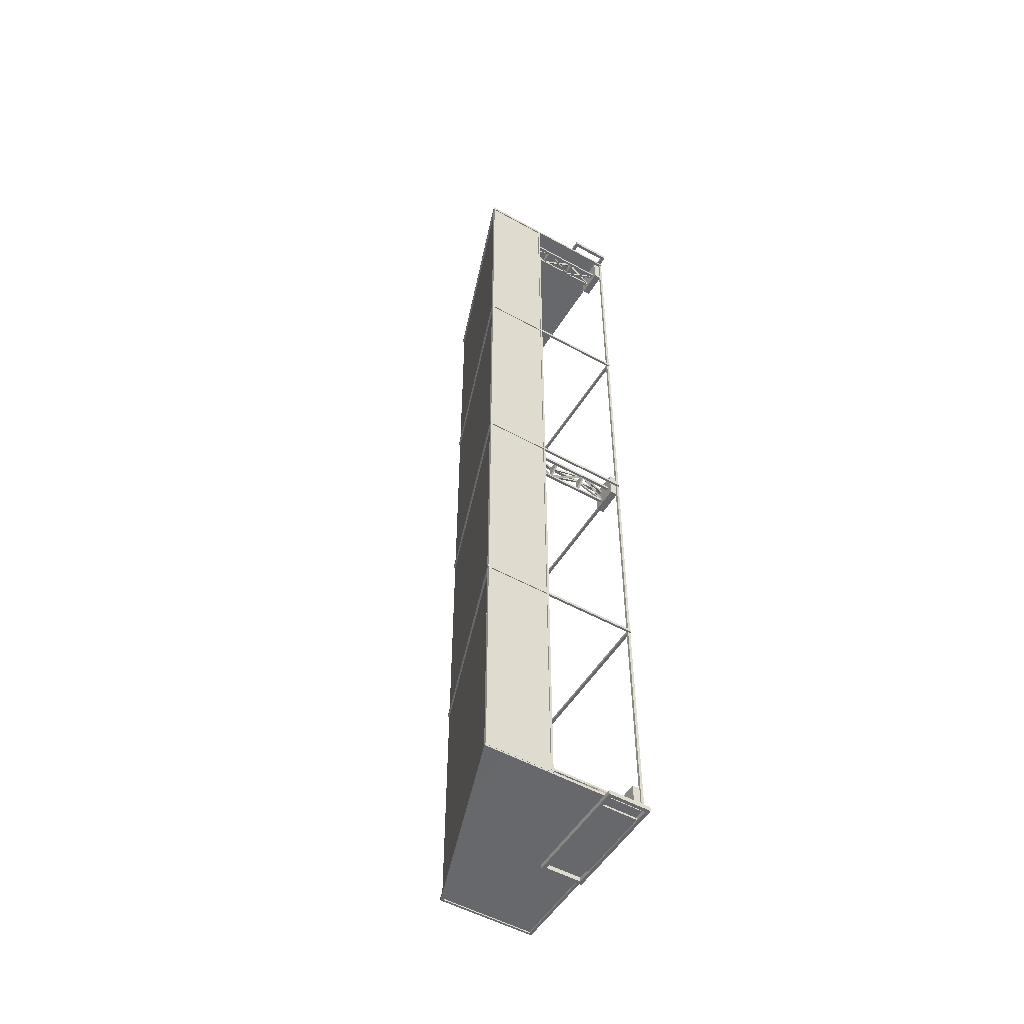
<metadata>
{"format":"obj","ext":"obj","renderer":"f3d","projection":"perspective","resolution":1024,"background":"white","views":[{"elev":-52.3,"azim":-120.9,"up":"+Z"}]}
</metadata>
<code>
v -4.416 0.08929 -22.26
v -3.027 0.08929 -22.26
v -4.416 0.4769 -22.26
v -3.027 0.4769 -22.26
v -4.416 0.4769 -23.65
v -3.027 0.4769 -23.65
v -4.416 0.08929 -23.65
v -3.027 0.08929 -23.65
v -4.073 3.741 -23.31
v -4.034 3.678 -23.24
v -3.73 5.386 -22.72
v -3.691 5.323 -22.65
v -3.809 5.386 -22.67
v -3.77 5.323 -22.6
v -4.152 3.741 -23.26
v -4.113 3.678 -23.2
v -3.73 1.974 -22.71
v -3.69 2.037 -22.65
v -4.073 3.618 -23.31
v -4.034 3.681 -23.24
v -4.152 3.618 -23.26
v -4.113 3.681 -23.2
v -3.809 1.974 -22.67
v -3.769 2.037 -22.6
v -4.054 0.4228 -23.28
v -4.014 0.3597 -23.21
v -3.71 2.068 -22.68
v -3.671 2.005 -22.61
v -3.789 2.068 -22.64
v -3.75 2.005 -22.57
v -4.133 0.4228 -23.23
v -4.093 0.3597 -23.16
v -3.397 3.741 -23.31
v -3.437 3.678 -23.24
v -3.74 5.386 -22.72
v -3.78 5.323 -22.65
v -3.661 5.386 -22.67
v -3.701 5.323 -22.6
v -3.318 3.741 -23.26
v -3.358 3.678 -23.2
v -3.741 1.974 -22.71
v -3.78 2.037 -22.65
v -3.397 3.618 -23.31
v -3.437 3.681 -23.24
v -3.319 3.618 -23.26
v -3.358 3.681 -23.2
v -3.662 1.974 -22.67
v -3.701 2.037 -22.6
v -3.417 0.4228 -23.28
v -3.456 0.3597 -23.21
v -3.76 2.068 -22.68
v -3.8 2.005 -22.61
v -3.681 2.068 -22.64
v -3.721 2.005 -22.57
v -3.338 0.4228 -23.23
v -3.377 0.3597 -23.16
v -4.114 3.741 -23.22
v -4.035 3.678 -23.22
v -3.428 5.386 -23.22
v -3.349 5.323 -23.22
v -3.428 5.386 -23.31
v -3.349 5.323 -23.31
v -4.114 3.741 -23.31
v -4.035 3.678 -23.31
v -3.427 1.974 -23.22
v -3.348 2.037 -23.22
v -4.114 3.618 -23.22
v -4.035 3.681 -23.22
v -4.114 3.618 -23.31
v -4.035 3.681 -23.31
v -3.427 1.974 -23.31
v -3.348 2.037 -23.31
v -4.075 0.4228 -23.22
v -3.996 0.3597 -23.22
v -3.388 2.068 -23.22
v -3.309 2.005 -23.22
v -3.388 2.068 -23.31
v -3.309 2.005 -23.31
v -4.075 0.4228 -23.31
v -3.996 0.3597 -23.31
v -3.735 3.599 -22.62
v -3.735 3.705 -22.62
v -4.156 3.705 -23.29
v -3.314 3.705 -23.29
v -4.156 3.599 -23.29
v -3.314 3.599 -23.29
v -3.735 1.922 -22.62
v -3.735 2.028 -22.62
v -4.156 2.028 -23.29
v -3.314 2.028 -23.29
v -4.156 1.922 -23.29
v -3.314 1.922 -23.29
v -4.167 0.4 -23.2
v -4.035 0.4 -23.2
v -4.167 4.887 -23.2
v -4.035 4.887 -23.2
v -4.167 4.887 -23.34
v -4.035 4.887 -23.34
v -4.167 0.4 -23.34
v -4.035 0.4 -23.34
v -3.435 0.4 -23.2
v -3.303 0.4 -23.2
v -3.435 4.887 -23.2
v -3.303 4.887 -23.2
v -3.435 4.887 -23.34
v -3.303 4.887 -23.34
v -3.435 0.4 -23.34
v -3.303 0.4 -23.34
v -3.801 0.4 -22.55
v -3.669 0.4 -22.55
v -3.801 4.887 -22.55
v -3.669 4.887 -22.55
v -3.801 4.887 -22.68
v -3.669 4.887 -22.68
v -3.801 0.4 -22.68
v -3.669 0.4 -22.68
v -4.416 0.08929 -0.7256
v -4.416 0.08929 0.6636
v -4.416 0.4769 -0.7256
v -4.416 0.4769 0.6636
v -3.027 0.4769 -0.7256
v -3.027 0.4769 0.6636
v -3.027 0.08929 -0.7256
v -3.027 0.08929 0.6636
v -3.368 3.741 -0.3833
v -3.436 3.678 -0.3438
v -3.962 5.386 -0.0401
v -4.03 5.323 -0.000648
v -4.008 5.386 -0.119
v -4.076 5.323 -0.07954
v -3.413 3.741 -0.4622
v -3.482 3.678 -0.4227
v -3.963 1.974 -0.03972
v -4.031 2.037 -0.000267
v -3.368 3.618 -0.3829
v -3.437 3.681 -0.3435
v -3.414 3.618 -0.4618
v -3.482 3.681 -0.4224
v -4.008 1.974 -0.1186
v -4.077 2.037 -0.07917
v -3.402 0.4228 -0.3635
v -3.47 0.3597 -0.324
v -3.996 2.068 -0.02028
v -4.065 2.005 0.01917
v -4.042 2.068 -0.09918
v -4.11 2.005 -0.05973
v -3.448 0.4228 -0.4424
v -3.516 0.3597 -0.4029
v -3.368 3.741 0.2931
v -3.436 3.678 0.2536
v -3.962 5.386 -0.05013
v -4.03 5.323 -0.08958
v -4.008 5.386 0.02877
v -4.076 5.323 -0.01068
v -3.413 3.741 0.372
v -3.482 3.678 0.3325
v -3.963 1.974 -0.05051
v -4.031 2.037 -0.08996
v -3.368 3.618 0.2927
v -3.437 3.681 0.2532
v -3.414 3.618 0.3716
v -3.482 3.681 0.3321
v -4.008 1.974 0.02839
v -4.077 2.037 -0.01106
v -3.402 0.4228 0.2732
v -3.47 0.3597 0.2338
v -3.996 2.068 -0.06995
v -4.065 2.005 -0.1094
v -4.042 2.068 0.008949
v -4.11 2.005 -0.0305
v -3.448 0.4228 0.3521
v -3.516 0.3597 0.3127
v -3.454 3.741 -0.4242
v -3.454 3.678 -0.3453
v -3.454 5.386 0.2622
v -3.454 5.323 0.3411
v -3.363 5.386 0.2622
v -3.363 5.323 0.3411
v -3.363 3.741 -0.4242
v -3.363 3.678 -0.3453
v -3.454 1.974 0.2629
v -3.454 2.037 0.3418
v -3.454 3.618 -0.4235
v -3.454 3.681 -0.3446
v -3.363 3.618 -0.4235
v -3.363 3.681 -0.3446
v -3.363 1.974 0.2629
v -3.363 2.037 0.3418
v -3.454 0.4228 -0.3846
v -3.454 0.3597 -0.3057
v -3.454 2.068 0.3018
v -3.454 2.005 0.3807
v -3.363 2.068 0.3018
v -3.363 2.005 0.3807
v -3.363 0.4228 -0.3846
v -3.363 0.3597 -0.3057
v -4.059 3.599 -0.04512
v -4.059 3.705 -0.04512
v -3.392 3.705 -0.4662
v -3.392 3.705 0.376
v -3.392 3.599 -0.4662
v -3.392 3.599 0.376
v -4.059 1.922 -0.04512
v -4.059 2.028 -0.04512
v -3.392 2.028 -0.4662
v -3.392 2.028 0.376
v -3.392 1.922 -0.4662
v -3.392 1.922 0.376
v -3.474 0.4 -0.4771
v -3.474 0.4 -0.3451
v -3.474 4.887 -0.4771
v -3.474 4.887 -0.3451
v -3.342 4.887 -0.4771
v -3.342 4.887 -0.3451
v -3.342 0.4 -0.4771
v -3.342 0.4 -0.3451
v -3.474 0.4 0.2549
v -3.474 0.4 0.3869
v -3.474 4.887 0.2549
v -3.474 4.887 0.3869
v -3.342 4.887 0.2549
v -3.342 4.887 0.3869
v -3.342 0.4 0.2549
v -3.342 0.4 0.3869
v -4.128 0.4 -0.1111
v -4.128 0.4 0.02089
v -4.128 4.887 -0.1111
v -4.128 4.887 0.02089
v -3.996 4.887 -0.1111
v -3.996 4.887 0.02089
v -3.996 0.4 -0.1111
v -3.996 0.4 0.02089
v -4.416 0.08929 23.71
v -3.027 0.08929 23.71
v -4.416 0.4769 23.71
v -3.027 0.4769 23.71
v -4.416 0.4769 22.32
v -3.027 0.4769 22.32
v -4.416 0.08929 22.32
v -3.027 0.08929 22.32
v -4.073 3.741 22.66
v -4.034 3.678 22.73
v -3.73 5.386 23.25
v -3.691 5.323 23.32
v -3.809 5.386 23.3
v -3.77 5.323 23.37
v -4.152 3.741 22.7
v -4.113 3.678 22.77
v -3.73 1.974 23.25
v -3.69 2.037 23.32
v -4.073 3.618 22.66
v -4.034 3.681 22.73
v -4.152 3.618 22.7
v -4.113 3.681 22.77
v -3.809 1.974 23.3
v -3.769 2.037 23.37
v -4.054 0.4228 22.69
v -4.014 0.3597 22.76
v -3.71 2.068 23.29
v -3.671 2.005 23.35
v -3.789 2.068 23.33
v -3.75 2.005 23.4
v -4.133 0.4228 22.74
v -4.093 0.3597 22.81
v -3.397 3.741 22.66
v -3.437 3.678 22.73
v -3.74 5.386 23.25
v -3.78 5.323 23.32
v -3.661 5.386 23.3
v -3.701 5.323 23.37
v -3.318 3.741 22.7
v -3.358 3.678 22.77
v -3.741 1.974 23.25
v -3.78 2.037 23.32
v -3.397 3.618 22.66
v -3.437 3.681 22.73
v -3.319 3.618 22.7
v -3.358 3.681 22.77
v -3.662 1.974 23.3
v -3.701 2.037 23.37
v -3.417 0.4228 22.69
v -3.456 0.3597 22.76
v -3.76 2.068 23.29
v -3.8 2.005 23.35
v -3.681 2.068 23.33
v -3.721 2.005 23.4
v -3.338 0.4228 22.74
v -3.377 0.3597 22.81
v -4.114 3.741 22.74
v -4.035 3.678 22.74
v -3.428 5.386 22.74
v -3.349 5.323 22.74
v -3.428 5.386 22.65
v -3.349 5.323 22.65
v -4.114 3.741 22.65
v -4.035 3.678 22.65
v -3.427 1.974 22.74
v -3.348 2.037 22.74
v -4.114 3.618 22.74
v -4.035 3.681 22.74
v -4.114 3.618 22.65
v -4.035 3.681 22.65
v -3.427 1.974 22.65
v -3.348 2.037 22.65
v -4.075 0.4228 22.74
v -3.996 0.3597 22.74
v -3.388 2.068 22.74
v -3.309 2.005 22.74
v -3.388 2.068 22.65
v -3.309 2.005 22.65
v -4.075 0.4228 22.65
v -3.996 0.3597 22.65
v -3.735 3.599 23.35
v -3.735 3.705 23.35
v -4.156 3.705 22.68
v -3.314 3.705 22.68
v -4.156 3.599 22.68
v -3.314 3.599 22.68
v -3.735 1.922 23.35
v -3.735 2.028 23.35
v -4.156 2.028 22.68
v -3.314 2.028 22.68
v -4.156 1.922 22.68
v -3.314 1.922 22.68
v -4.167 0.4 22.76
v -4.035 0.4 22.76
v -4.167 4.887 22.76
v -4.035 4.887 22.76
v -4.167 4.887 22.63
v -4.035 4.887 22.63
v -4.167 0.4 22.63
v -4.035 0.4 22.63
v -3.435 0.4 22.76
v -3.303 0.4 22.76
v -3.435 4.887 22.76
v -3.303 4.887 22.76
v -3.435 4.887 22.63
v -3.303 4.887 22.63
v -3.435 0.4 22.63
v -3.303 0.4 22.63
v -3.801 0.4 23.42
v -3.669 0.4 23.42
v -3.801 4.887 23.42
v -3.669 4.887 23.42
v -3.801 4.887 23.29
v -3.669 4.887 23.29
v -3.801 0.4 23.29
v -3.669 0.4 23.29
v -0.2748 0.2292 24.04
v -0.2748 0.2292 23.94
v -0.2748 2.074 24.04
v -0.2748 2.074 23.94
v -4.226 2.074 24.04
v -4.226 2.074 23.94
v -4.226 0.2292 24.04
v -4.226 0.2292 23.94
v -3.808 0.7625 23.94
v -0.6921 0.7625 23.94
v -3.808 1.541 23.94
v -0.6921 1.541 23.94
v -3.808 0.7625 24.04
v -0.6921 0.7625 24.04
v -0.6921 1.541 24.04
v -3.808 1.541 24.04
v -5.055 2.208 24.1
v 0.5547 2.208 24.1
v -5.055 2.208 23.87
v 0.5547 2.208 23.87
v -5.055 0.08929 23.87
v 0.5547 0.08929 23.87
v -5.055 0.08929 24.1
v 0.5547 0.08929 24.1
v -4.883 2.036 23.87
v 0.3829 2.036 23.87
v 0.3829 0.2611 23.87
v -4.883 0.2611 23.87
v -4.883 0.2611 24.1
v 0.3829 0.2611 24.1
v 0.3829 2.036 24.1
v -4.883 2.036 24.1
v -4.534 0.05624 23.73
v 5.01 0.05624 23.77
v -4.534 8.013 23.77
v 5.01 4.758 23.77
v -4.534 8.013 -23.73
v 5.01 4.758 -23.73
v -4.534 0.05624 -23.69
v 5.01 0.05624 -23.73
v -4.534 4.758 23.73
v -4.534 4.758 -23.69
v 4.766 0.05624 -23.65
v 4.766 0.05624 23.7
v 4.766 4.758 23.7
v 4.766 4.758 -23.65
v 5.047 4.826 -23.79
v -4.573 8.093 -23.79
v 5.047 4.826 -23.65
v -4.573 8.093 -23.65
v 5.047 0 -23.65
v -4.573 0 -23.65
v 5.047 0 -23.79
v -4.573 0 -23.79
v 4.939 4.718 -23.65
v -4.465 7.984 -23.65
v -4.465 0.1398 -23.65
v 4.939 0.1398 -23.65
v 4.939 0.1398 -23.79
v -4.465 0.1398 -23.79
v -4.465 7.984 -23.79
v 4.939 4.718 -23.79
v -4.465 8.092 -23.79
v -4.465 8.093 -23.65
v 5.047 4.826 23.7
v -4.573 8.093 23.7
v 5.047 4.826 23.85
v -4.573 8.093 23.85
v 5.047 0 23.85
v -4.573 0 23.85
v 5.047 0 23.7
v -4.573 0 23.7
v 4.939 4.718 23.85
v -4.465 7.984 23.85
v -4.465 0.1398 23.85
v 4.939 0.1398 23.85
v 4.939 0.1398 23.7
v -4.465 0.1398 23.7
v -4.465 7.984 23.7
v 4.939 4.718 23.7
v -4.465 8.092 23.7
v -4.465 8.093 23.85
v 5.047 4.826 -0.05482
v -4.573 8.093 -0.05482
v 5.047 4.826 0.08907
v -4.573 8.093 0.08907
v 5.047 0 0.08907
v -4.573 0 0.08907
v 5.047 0 -0.05482
v -4.573 0 -0.05482
v 4.939 4.718 0.08907
v -4.465 7.984 0.08907
v -4.465 0.1398 0.08907
v 4.939 0.1398 0.08907
v 4.939 0.1398 -0.05482
v -4.465 0.1398 -0.05482
v -4.465 7.984 -0.05482
v 4.939 4.718 -0.05482
v -4.465 8.092 -0.05482
v -4.465 8.093 0.08907
v 5.047 4.826 11.84
v -4.573 8.093 11.84
v 5.047 4.826 11.99
v -4.573 8.093 11.99
v 5.047 0 11.99
v -4.573 0 11.99
v 5.047 0 11.84
v -4.573 0 11.84
v 4.939 4.718 11.99
v -4.465 7.984 11.99
v -4.465 0.1398 11.99
v 4.939 0.1398 11.99
v 4.939 0.1398 11.84
v -4.465 0.1398 11.84
v -4.465 7.984 11.84
v 4.939 4.718 11.84
v -4.465 8.092 11.84
v -4.465 8.093 11.99
v 5.047 4.826 -11.95
v -4.573 8.093 -11.95
v 5.047 4.826 -11.81
v -4.573 8.093 -11.81
v 5.047 0 -11.81
v -4.573 0 -11.81
v 5.047 0 -11.95
v -4.573 0 -11.95
v 4.939 4.718 -11.81
v -4.465 7.984 -11.81
v -4.465 0.1398 -11.81
v 4.939 0.1398 -11.81
v 4.939 0.1398 -11.95
v -4.465 0.1398 -11.95
v -4.465 7.984 -11.95
v 4.939 4.718 -11.95
v -4.465 8.092 -11.95
v -4.465 8.093 -11.81
v -4.438 8.068 23.74
v -4.438 8.068 -23.71
v -4.582 8.068 23.74
v -4.582 8.068 -23.71
v -4.582 4.715 23.74
v -4.582 4.715 -23.71
v -4.438 4.715 23.74
v -4.438 4.715 -23.71
v -4.582 7.959 23.64
v -4.582 7.959 -23.6
v -4.582 4.823 -23.6
v -4.582 4.823 23.64
v -4.438 4.823 23.64
v -4.438 4.823 -23.6
v -4.438 7.959 -23.6
v -4.438 7.959 23.64
v -4.493 0 23.78
v -4.363 0 23.78
v -4.493 0.1298 23.78
v -4.363 0.1298 23.78
v -4.493 0.1298 -23.74
v -4.363 0.1298 -23.74
v -4.493 0 -23.74
v -4.363 0 -23.74
v 4.926 0 23.78
v 5.055 0 23.78
v 4.926 0.1298 23.78
v 5.055 0.1298 23.78
v 4.926 0.1298 -23.74
v 5.055 0.1298 -23.74
v 4.926 0 -23.74
v 5.055 0 -23.74
v -0.2748 0.2292 -23.94
v -0.2748 0.2292 -24.04
v -0.2748 2.074 -23.94
v -0.2748 2.074 -24.04
v -4.226 2.074 -23.94
v -4.226 2.074 -24.04
v -4.226 0.2292 -23.94
v -4.226 0.2292 -24.04
v -3.808 0.7625 -24.04
v -0.6921 0.7625 -24.04
v -3.808 1.541 -24.04
v -0.6921 1.541 -24.04
v -3.808 0.7625 -23.94
v -0.6921 0.7625 -23.94
v -0.6921 1.541 -23.94
v -3.808 1.541 -23.94
v -5.055 2.208 -23.87
v 0.5547 2.208 -23.87
v -5.055 2.208 -24.1
v 0.5547 2.208 -24.1
v -5.055 0.08929 -24.1
v 0.5547 0.08929 -24.1
v -5.055 0.08929 -23.87
v 0.5547 0.08929 -23.87
v -4.883 2.036 -24.1
v 0.3829 2.036 -24.1
v 0.3829 0.2611 -24.1
v -4.883 0.2611 -24.1
v -4.883 0.2611 -23.87
v 0.3829 0.2611 -23.87
v 0.3829 2.036 -23.87
v -4.883 2.036 -23.87
f 1 2 4 3
f 3 4 6 5
f 5 6 8 7
f 7 8 2 1
f 2 8 6 4
f 7 1 3 5
f 9 11 12 10
f 11 13 14 12
f 13 15 16 14
f 15 9 10 16
f 10 12 14 16
f 15 13 11 9
f 17 19 20 18
f 19 21 22 20
f 21 23 24 22
f 23 17 18 24
f 18 20 22 24
f 23 21 19 17
f 25 27 28 26
f 27 29 30 28
f 29 31 32 30
f 31 25 26 32
f 26 28 30 32
f 31 29 27 25
f 33 34 36 35
f 35 36 38 37
f 37 38 40 39
f 39 40 34 33
f 34 40 38 36
f 39 33 35 37
f 41 42 44 43
f 43 44 46 45
f 45 46 48 47
f 47 48 42 41
f 42 48 46 44
f 47 41 43 45
f 49 50 52 51
f 51 52 54 53
f 53 54 56 55
f 55 56 50 49
f 50 56 54 52
f 55 49 51 53
f 57 58 60 59
f 59 60 62 61
f 61 62 64 63
f 63 64 58 57
f 58 64 62 60
f 63 57 59 61
f 65 66 68 67
f 67 68 70 69
f 69 70 72 71
f 71 72 66 65
f 66 72 70 68
f 71 65 67 69
f 73 74 76 75
f 75 76 78 77
f 77 78 80 79
f 79 80 74 73
f 74 80 78 76
f 79 73 75 77
f 82 84 83
f 83 84 86 85
f 85 86 81
f 81 86 84 82
f 85 81 82 83
f 88 90 89
f 89 90 92 91
f 91 92 87
f 87 92 90 88
f 91 87 88 89
f 93 94 96 95
f 95 96 98 97
f 97 98 100 99
f 99 100 94 93
f 94 100 98 96
f 99 93 95 97
f 101 102 104 103
f 103 104 106 105
f 105 106 108 107
f 107 108 102 101
f 102 108 106 104
f 107 101 103 105
f 109 110 112 111
f 111 112 114 113
f 113 114 116 115
f 115 116 110 109
f 110 116 114 112
f 115 109 111 113
f 117 118 120 119
f 119 120 122 121
f 121 122 124 123
f 123 124 118 117
f 118 124 122 120
f 123 117 119 121
f 125 127 128 126
f 127 129 130 128
f 129 131 132 130
f 131 125 126 132
f 126 128 130 132
f 131 129 127 125
f 133 135 136 134
f 135 137 138 136
f 137 139 140 138
f 139 133 134 140
f 134 136 138 140
f 139 137 135 133
f 141 143 144 142
f 143 145 146 144
f 145 147 148 146
f 147 141 142 148
f 142 144 146 148
f 147 145 143 141
f 149 150 152 151
f 151 152 154 153
f 153 154 156 155
f 155 156 150 149
f 150 156 154 152
f 155 149 151 153
f 157 158 160 159
f 159 160 162 161
f 161 162 164 163
f 163 164 158 157
f 158 164 162 160
f 163 157 159 161
f 165 166 168 167
f 167 168 170 169
f 169 170 172 171
f 171 172 166 165
f 166 172 170 168
f 171 165 167 169
f 173 174 176 175
f 175 176 178 177
f 177 178 180 179
f 179 180 174 173
f 174 180 178 176
f 179 173 175 177
f 181 182 184 183
f 183 184 186 185
f 185 186 188 187
f 187 188 182 181
f 182 188 186 184
f 187 181 183 185
f 189 190 192 191
f 191 192 194 193
f 193 194 196 195
f 195 196 190 189
f 190 196 194 192
f 195 189 191 193
f 198 200 199
f 199 200 202 201
f 201 202 197
f 197 202 200 198
f 201 197 198 199
f 204 206 205
f 205 206 208 207
f 207 208 203
f 203 208 206 204
f 207 203 204 205
f 209 210 212 211
f 211 212 214 213
f 213 214 216 215
f 215 216 210 209
f 210 216 214 212
f 215 209 211 213
f 217 218 220 219
f 219 220 222 221
f 221 222 224 223
f 223 224 218 217
f 218 224 222 220
f 223 217 219 221
f 225 226 228 227
f 227 228 230 229
f 229 230 232 231
f 231 232 226 225
f 226 232 230 228
f 231 225 227 229
f 233 234 236 235
f 235 236 238 237
f 237 238 240 239
f 239 240 234 233
f 234 240 238 236
f 239 233 235 237
f 241 243 244 242
f 243 245 246 244
f 245 247 248 246
f 247 241 242 248
f 242 244 246 248
f 247 245 243 241
f 249 251 252 250
f 251 253 254 252
f 253 255 256 254
f 255 249 250 256
f 250 252 254 256
f 255 253 251 249
f 257 259 260 258
f 259 261 262 260
f 261 263 264 262
f 263 257 258 264
f 258 260 262 264
f 263 261 259 257
f 265 266 268 267
f 267 268 270 269
f 269 270 272 271
f 271 272 266 265
f 266 272 270 268
f 271 265 267 269
f 273 274 276 275
f 275 276 278 277
f 277 278 280 279
f 279 280 274 273
f 274 280 278 276
f 279 273 275 277
f 281 282 284 283
f 283 284 286 285
f 285 286 288 287
f 287 288 282 281
f 282 288 286 284
f 287 281 283 285
f 289 290 292 291
f 291 292 294 293
f 293 294 296 295
f 295 296 290 289
f 290 296 294 292
f 295 289 291 293
f 297 298 300 299
f 299 300 302 301
f 301 302 304 303
f 303 304 298 297
f 298 304 302 300
f 303 297 299 301
f 305 306 308 307
f 307 308 310 309
f 309 310 312 311
f 311 312 306 305
f 306 312 310 308
f 311 305 307 309
f 314 316 315
f 315 316 318 317
f 317 318 313
f 313 318 316 314
f 317 313 314 315
f 320 322 321
f 321 322 324 323
f 323 324 319
f 319 324 322 320
f 323 319 320 321
f 325 326 328 327
f 327 328 330 329
f 329 330 332 331
f 331 332 326 325
f 326 332 330 328
f 331 325 327 329
f 333 334 336 335
f 335 336 338 337
f 337 338 340 339
f 339 340 334 333
f 334 340 338 336
f 339 333 335 337
f 341 342 344 343
f 343 344 346 345
f 345 346 348 347
f 347 348 342 341
f 342 348 346 344
f 347 341 343 345
f 349 350 352 351
f 351 352 354 353
f 353 354 356 355
f 355 356 350 349
f 358 357 359 360
f 361 362 363 364
f 350 356 357 358
f 356 354 359 357
f 354 352 360 359
f 352 350 358 360
f 355 349 362 361
f 349 351 363 362
f 351 353 364 363
f 353 355 361 364
f 365 366 368 367
f 369 370 372 371
f 366 372 370 368
f 371 365 367 369
f 367 368 374 373
f 368 370 375 374
f 370 369 376 375
f 369 367 373 376
f 371 372 378 377
f 372 366 379 378
f 366 365 380 379
f 365 371 377 380
f 375 376 377 378
f 376 373 380 377
f 375 378 379 374
f 374 379 380 373
f 381 382 384 389
f 383 384 386 385
f 390 386 388 387
f 382 388 386 384
f 391 392 393 394
f 390 389 383 385
f 385 386 390
f 389 384 383
f 381 389 393 392
f 389 390 394 393
f 390 387 391 394
f 395 411 412 397
f 399 400 402 401
f 396 402 400 398
f 401 395 397 399
f 397 412 404 403
f 398 400 405 404
f 400 399 406 405
f 399 397 403 406
f 401 402 408 407
f 402 396 409 408
f 409 411 395 410
f 395 401 407 410
f 405 406 407 408
f 406 403 410 407
f 405 408 409 404
f 404 409 410 403
f 396 411 409
f 412 411 396 398
f 404 412 398
f 413 429 430 415
f 417 418 420 419
f 414 420 418 416
f 419 413 415 417
f 415 430 422 421
f 416 418 423 422
f 418 417 424 423
f 417 415 421 424
f 419 420 426 425
f 420 414 427 426
f 427 429 413 428
f 413 419 425 428
f 423 424 425 426
f 424 421 428 425
f 423 426 427 422
f 422 427 428 421
f 414 429 427
f 430 429 414 416
f 422 430 416
f 431 447 448 433
f 435 436 438 437
f 432 438 436 434
f 437 431 433 435
f 433 448 440 439
f 434 436 441 440
f 436 435 442 441
f 435 433 439 442
f 437 438 444 443
f 438 432 445 444
f 445 447 431 446
f 431 437 443 446
f 441 442 443 444
f 442 439 446 443
f 441 444 445 440
f 440 445 446 439
f 432 447 445
f 448 447 432 434
f 440 448 434
f 449 465 466 451
f 453 454 456 455
f 450 456 454 452
f 455 449 451 453
f 451 466 458 457
f 452 454 459 458
f 454 453 460 459
f 453 451 457 460
f 455 456 462 461
f 456 450 463 462
f 463 465 449 464
f 449 455 461 464
f 459 460 461 462
f 460 457 464 461
f 459 462 463 458
f 458 463 464 457
f 450 465 463
f 466 465 450 452
f 458 466 452
f 467 483 484 469
f 471 472 474 473
f 468 474 472 470
f 473 467 469 471
f 469 484 476 475
f 470 472 477 476
f 472 471 478 477
f 471 469 475 478
f 473 474 480 479
f 474 468 481 480
f 481 483 467 482
f 467 473 479 482
f 477 478 479 480
f 478 475 482 479
f 477 480 481 476
f 476 481 482 475
f 468 483 481
f 484 483 468 470
f 476 484 470
f 485 486 488 487
f 489 490 492 491
f 486 492 490 488
f 491 485 487 489
f 487 488 494 493
f 488 490 495 494
f 490 489 496 495
f 489 487 493 496
f 491 492 498 497
f 492 486 499 498
f 486 485 500 499
f 485 491 497 500
f 495 496 497 498
f 496 493 500 497
f 495 498 499 494
f 494 499 500 493
f 501 502 504 503
f 503 504 506 505
f 505 506 508 507
f 507 508 502 501
f 502 508 506 504
f 507 501 503 505
f 509 510 512 511
f 511 512 514 513
f 513 514 516 515
f 515 516 510 509
f 510 516 514 512
f 515 509 511 513
f 517 518 520 519
f 519 520 522 521
f 521 522 524 523
f 523 524 518 517
f 526 525 527 528
f 529 530 531 532
f 518 524 525 526
f 524 522 527 525
f 522 520 528 527
f 520 518 526 528
f 523 517 530 529
f 517 519 531 530
f 519 521 532 531
f 521 523 529 532
f 533 534 536 535
f 537 538 540 539
f 534 540 538 536
f 539 533 535 537
f 535 536 542 541
f 536 538 543 542
f 538 537 544 543
f 537 535 541 544
f 539 540 546 545
f 540 534 547 546
f 534 533 548 547
f 533 539 545 548
f 543 544 545 546
f 544 541 548 545
f 543 546 547 542
f 542 547 548 541

</code>
